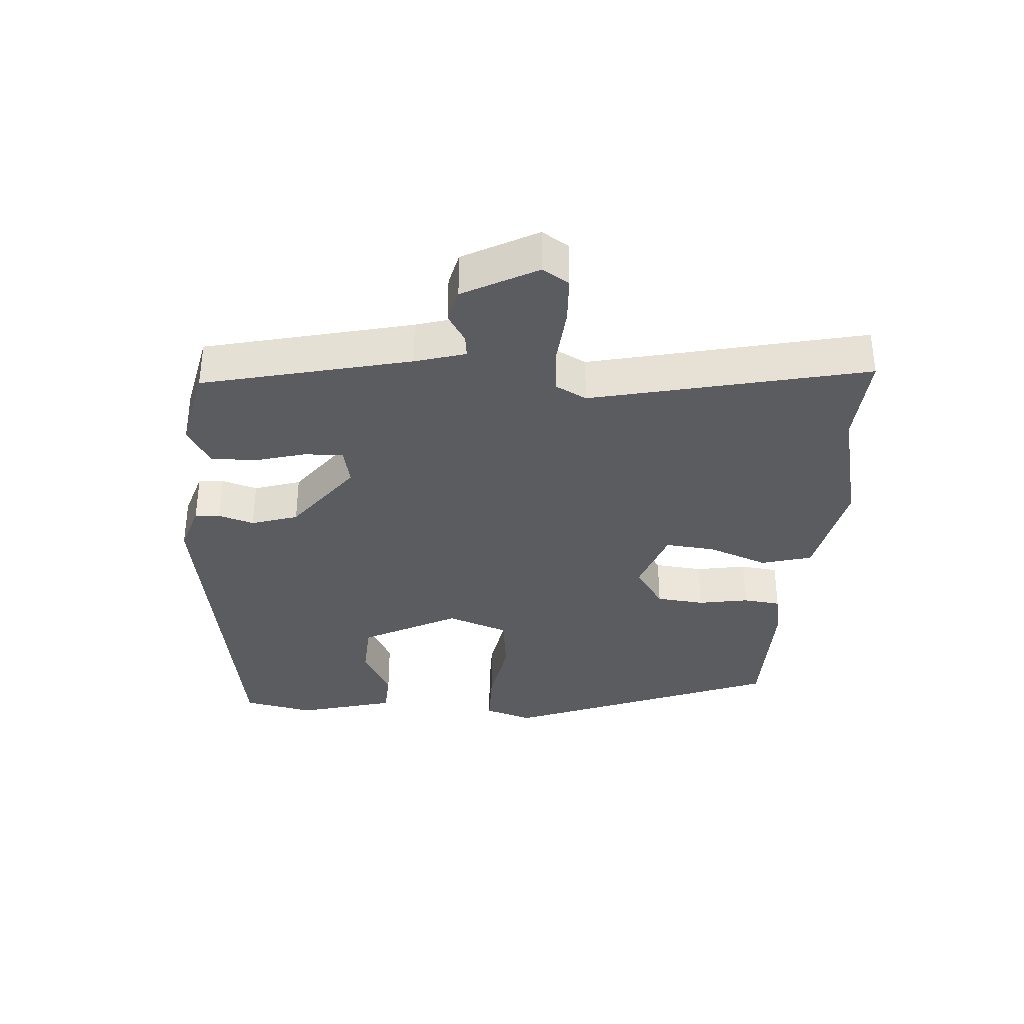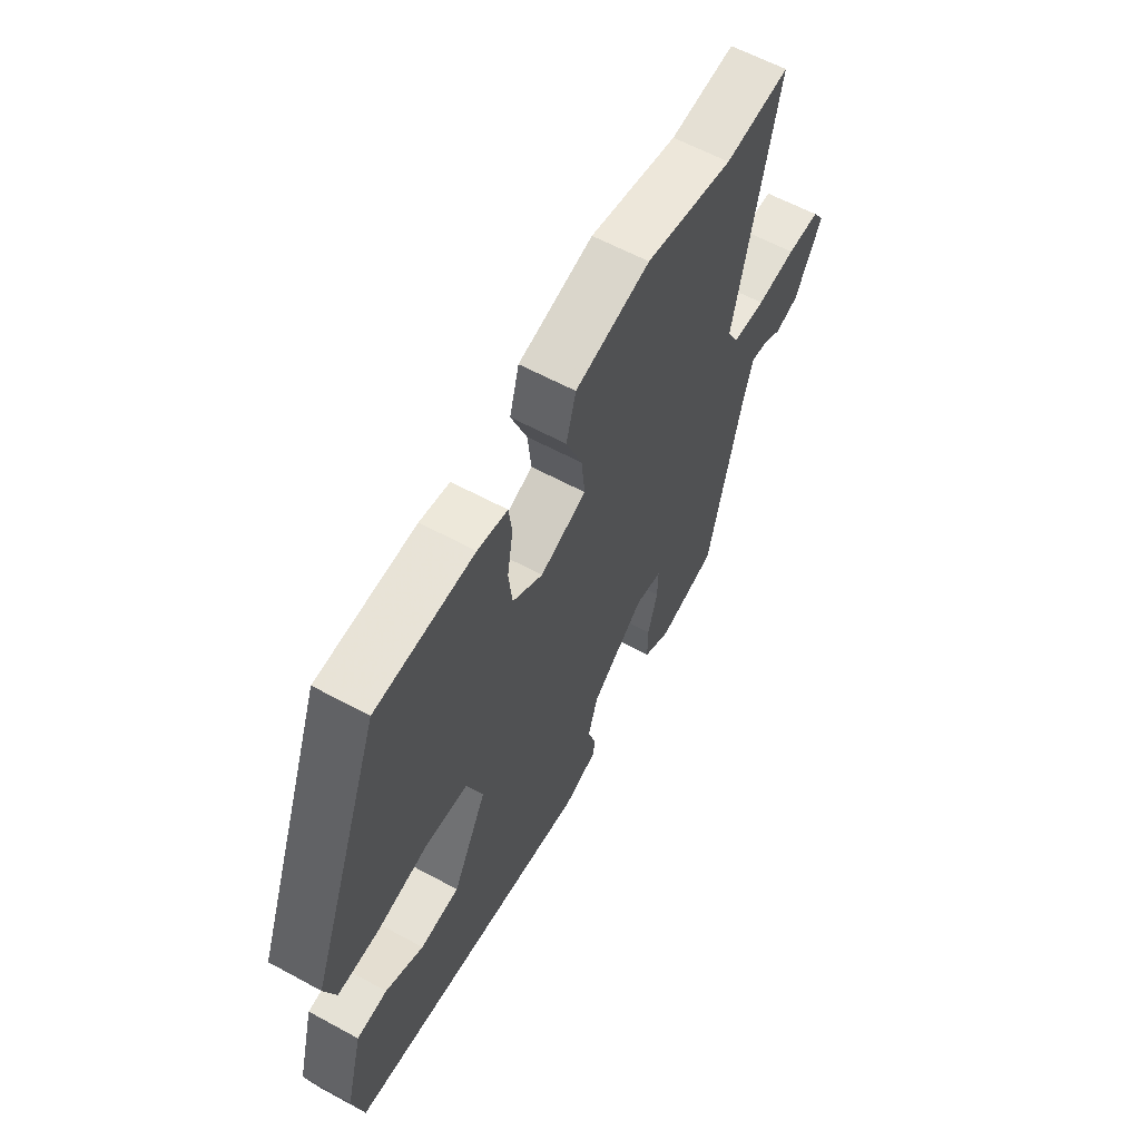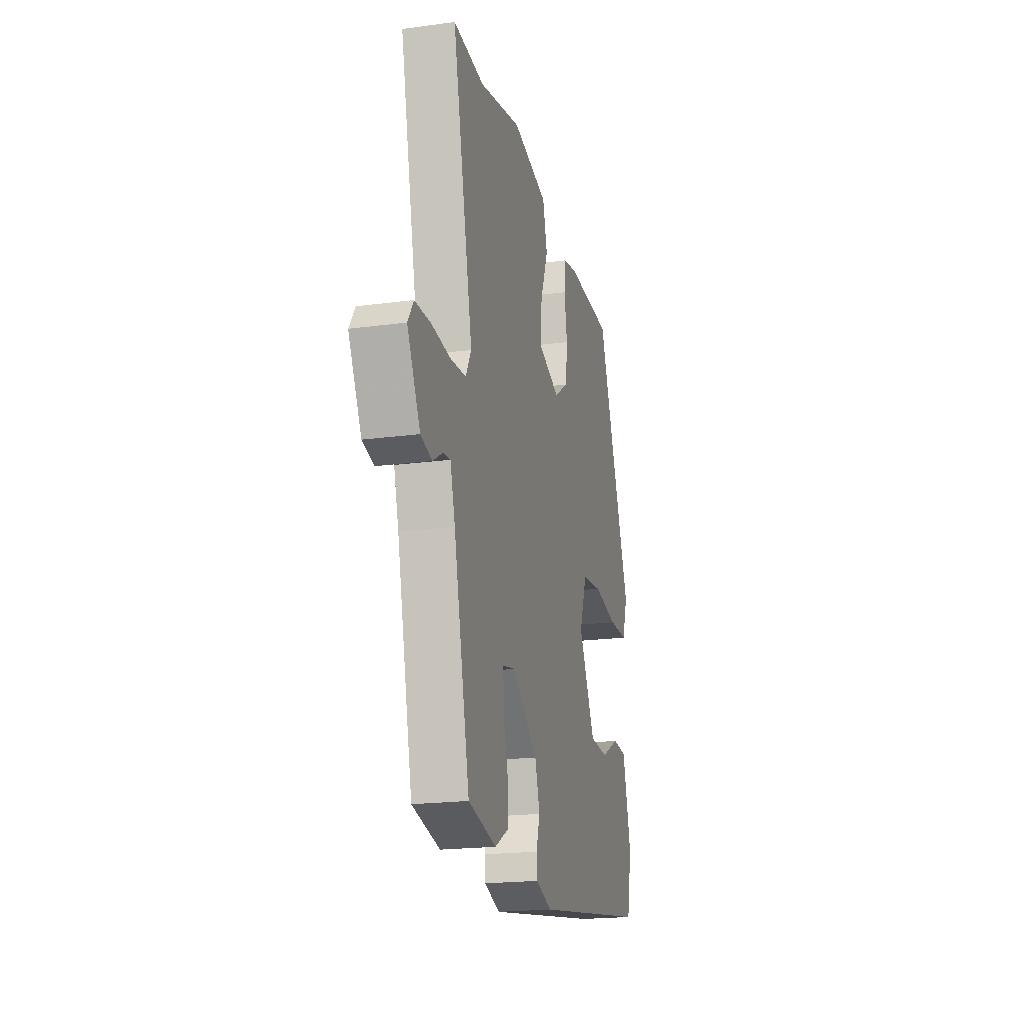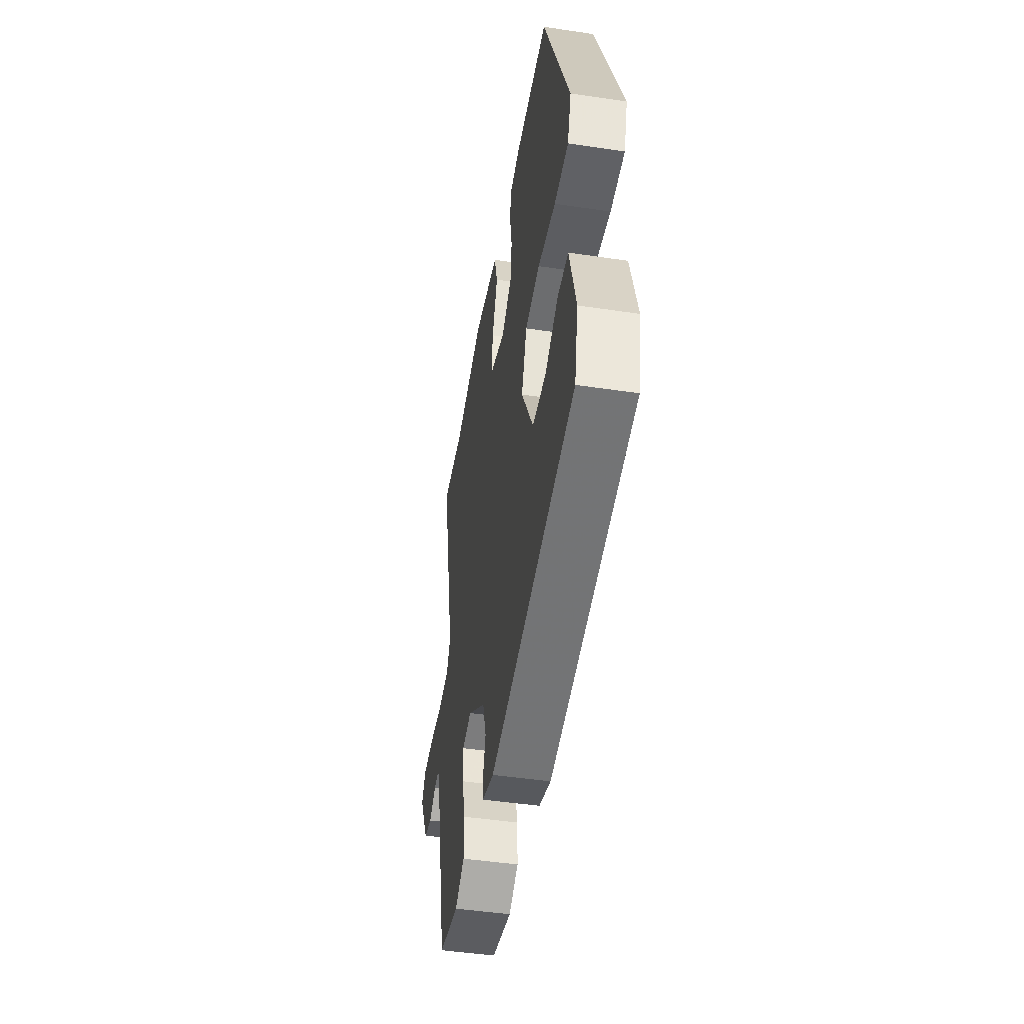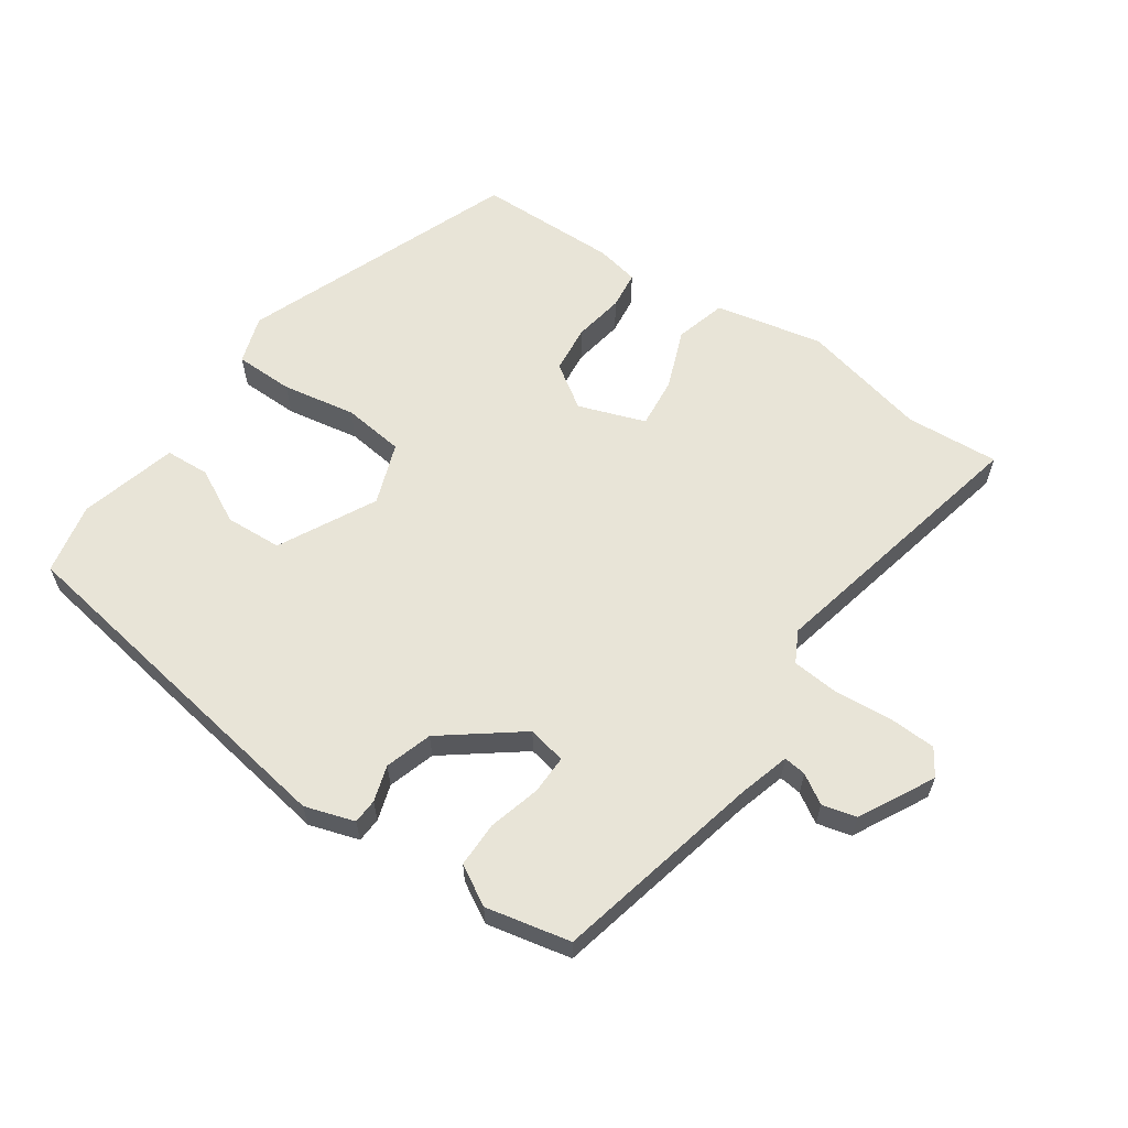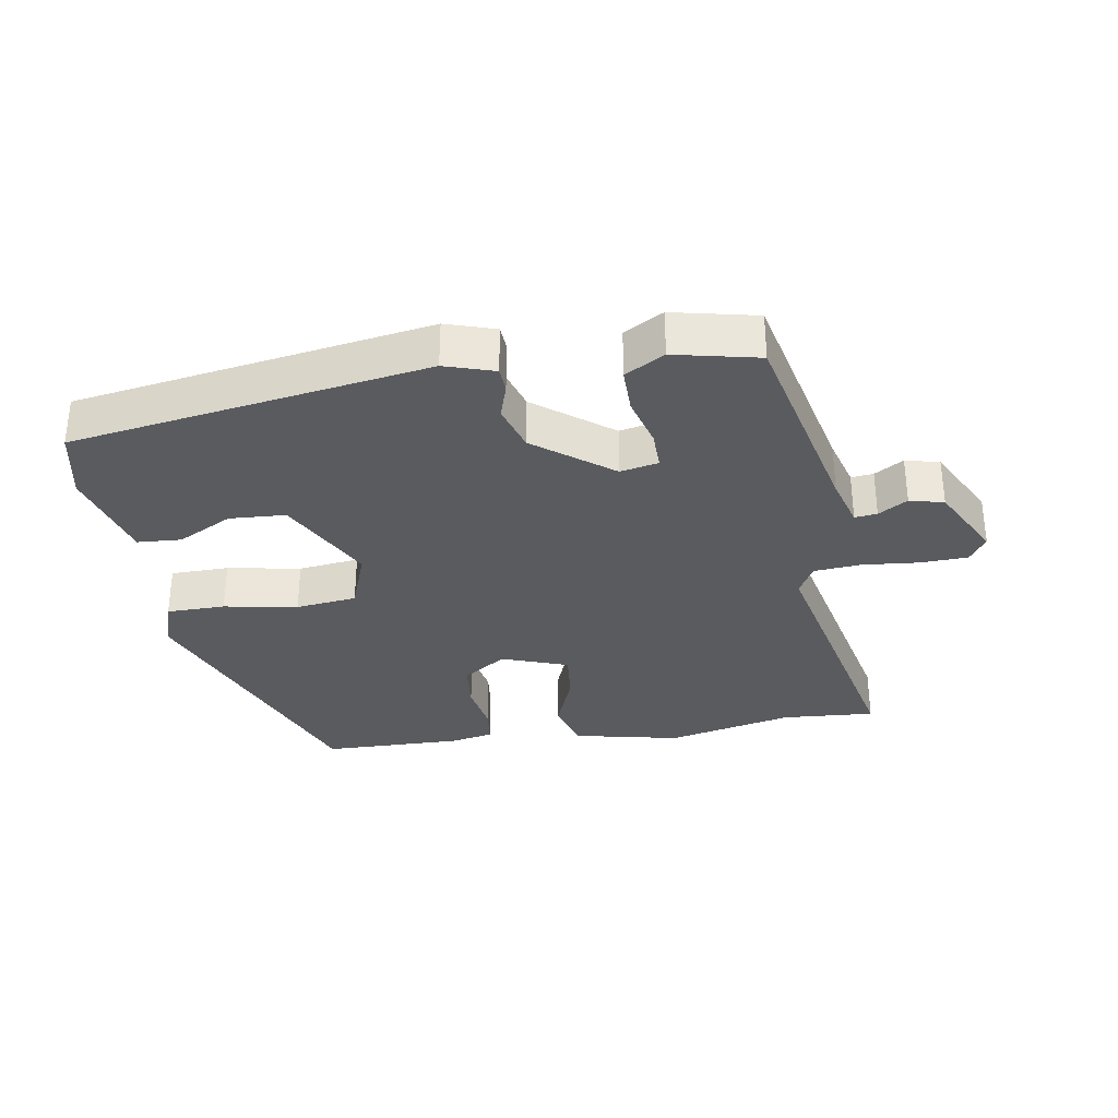
<metadata>
{"format":"obj","ext":"obj","renderer":"f3d","projection":"perspective","resolution":1024,"background":"white","views":[{"elev":-34.9,"azim":-93.8,"up":"+Y"},{"elev":61.2,"azim":118.9,"up":"+Z"},{"elev":-20.1,"azim":-76.1,"up":"+Z"},{"elev":-47.1,"azim":80.4,"up":"+Z"},{"elev":61.3,"azim":-145.3,"up":"+Y"},{"elev":-32.5,"azim":-170.7,"up":"+Y"}]}
</metadata>
<code>
v -0.566 0.07 0.505
v -0.424 0.07 0.495
v -0.232 0.07 0.539
v -0.069 0.07 0.504
v -0.048 0.07 0.427
v -0.083 0.07 0.337
v -0.091 0.07 0.26
v 0.01 0.07 0.224
v 0.076 0.07 0.268
v 0.084 0.07 0.341
v 0.071 0.07 0.418
v 0.078 0.07 0.475
v 0.143 0.07 0.488
v 0.356 0.07 0.484
v 0.516 0.07 0.069
v 0.492 0.07 -0.004
v 0.403 0.07 -0.005
v 0.291 0.07 0.015
v 0.198 0.07 0.004
v 0.164 0.07 -0.089
v 0.239 0.07 -0.235
v 0.325 0.07 -0.24
v 0.408 0.07 -0.197
v 0.475 0.07 -0.201
v 0.514 0.07 -0.349
v 0.491 0.07 -0.457
v -0.05 0.07 -0.542
v -0.125 0.07 -0.518
v -0.127 0.07 -0.48
v -0.11 0.07 -0.426
v -0.132 0.07 -0.355
v -0.248 0.07 -0.266
v -0.306 0.07 -0.278
v -0.305 0.07 -0.337
v -0.284 0.07 -0.415
v -0.284 0.07 -0.484
v -0.344 0.07 -0.518
v -0.472 0.07 -0.49
v -0.544 0.07 -0.174
v -0.566 0.07 -0.097
v -0.6 0.07 -0.101
v -0.644 0.07 -0.128
v -0.696 0.07 -0.115
v -0.755 0.07 -0.002
v -0.729 0.07 0.038
v -0.657 0.07 0.041
v -0.571 0.07 0.033
v -0.499 0.07 0.039
v -0.474 0.07 0.086
v -0.566 0 0.505
v -0.424 0 0.495
v -0.232 0 0.539
v -0.069 0 0.504
v -0.048 0 0.427
v -0.083 0 0.337
v -0.091 0 0.26
v 0.01 0 0.224
v 0.076 0 0.268
v 0.084 0 0.341
v 0.071 0 0.418
v 0.078 0 0.475
v 0.143 0 0.488
v 0.356 0 0.484
v 0.516 0 0.069
v 0.492 0 -0.004
v 0.403 0 -0.005
v 0.291 0 0.015
v 0.198 0 0.004
v 0.164 0 -0.089
v 0.239 0 -0.235
v 0.325 0 -0.24
v 0.408 0 -0.197
v 0.475 0 -0.201
v 0.514 0 -0.349
v 0.491 0 -0.457
v -0.05 0 -0.542
v -0.125 0 -0.518
v -0.127 0 -0.48
v -0.11 0 -0.426
v -0.132 0 -0.355
v -0.248 0 -0.266
v -0.306 0 -0.278
v -0.305 0 -0.337
v -0.284 0 -0.415
v -0.284 0 -0.484
v -0.344 0 -0.518
v -0.472 0 -0.49
v -0.544 0 -0.174
v -0.566 0 -0.097
v -0.6 0 -0.101
v -0.644 0 -0.128
v -0.696 0 -0.115
v -0.755 0 -0.002
v -0.729 0 0.038
v -0.657 0 0.041
v -0.571 0 0.033
v -0.499 0 0.039
v -0.474 0 0.086
f 44 45 46 47
f 44 47 48
f 41 42 43 44
f 40 41 44 48
f 39 40 48 49
f 37 38 39 49
f 34 35 36 37
f 33 34 37 49
f 27 28 29 30
f 27 30 31
f 26 27 31
f 25 26 31 32
f 22 23 24 25
f 21 22 25 32
f 15 16 17 18
f 15 18 19
f 14 15 19
f 13 14 19 20
f 10 11 12 13
f 9 10 13 20
f 3 4 5 6
f 2 3 6 7
f 1 2 7
f 32 33 49 1
f 20 21 32 1
f 8 9 20
f 7 8 20
f 1 7 20
f 96 95 94 93
f 97 96 93
f 93 92 91 90
f 97 93 90 89
f 98 97 89 88
f 98 88 87 86
f 86 85 84 83
f 98 86 83 82
f 79 78 77 76
f 80 79 76
f 80 76 75
f 81 80 75 74
f 74 73 72 71
f 81 74 71 70
f 67 66 65 64
f 68 67 64
f 68 64 63
f 69 68 63 62
f 62 61 60 59
f 69 62 59 58
f 55 54 53 52
f 56 55 52 51
f 56 51 50
f 50 98 82 81
f 50 81 70 69
f 69 58 57
f 69 57 56
f 69 56 50
f 1 50 51 2
f 2 51 52 3
f 3 52 53 4
f 4 53 54 5
f 5 54 55 6
f 6 55 56 7
f 7 56 57 8
f 8 57 58 9
f 9 58 59 10
f 10 59 60 11
f 11 60 61 12
f 12 61 62 13
f 13 62 63 14
f 14 63 64 15
f 15 64 65 16
f 16 65 66 17
f 17 66 67 18
f 18 67 68 19
f 19 68 69 20
f 20 69 70 21
f 21 70 71 22
f 22 71 72 23
f 23 72 73 24
f 24 73 74 25
f 25 74 75 26
f 26 75 76 27
f 27 76 77 28
f 28 77 78 29
f 29 78 79 30
f 30 79 80 31
f 31 80 81 32
f 32 81 82 33
f 33 82 83 34
f 34 83 84 35
f 35 84 85 36
f 36 85 86 37
f 37 86 87 38
f 38 87 88 39
f 39 88 89 40
f 40 89 90 41
f 41 90 91 42
f 42 91 92 43
f 43 92 93 44
f 44 93 94 45
f 45 94 95 46
f 46 95 96 47
f 47 96 97 48
f 48 97 98 49
f 49 98 50 1

</code>
